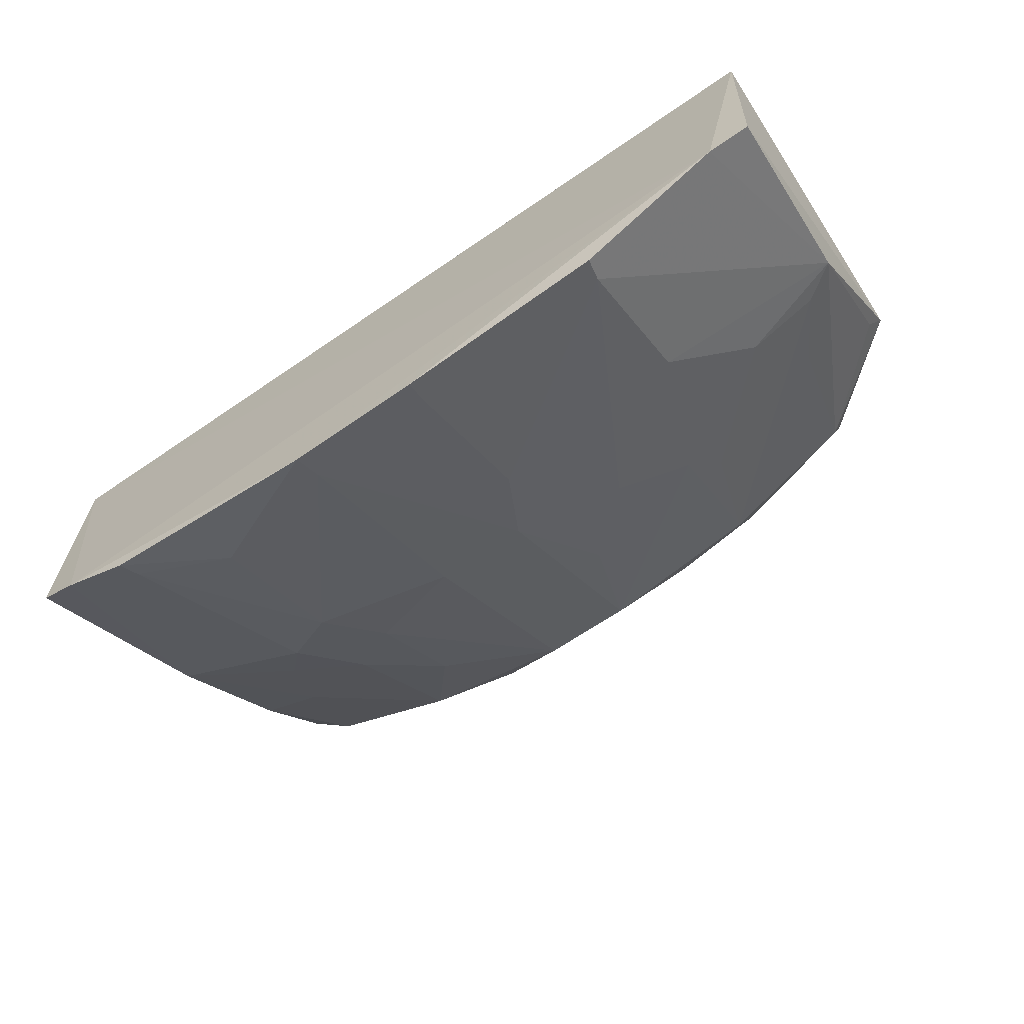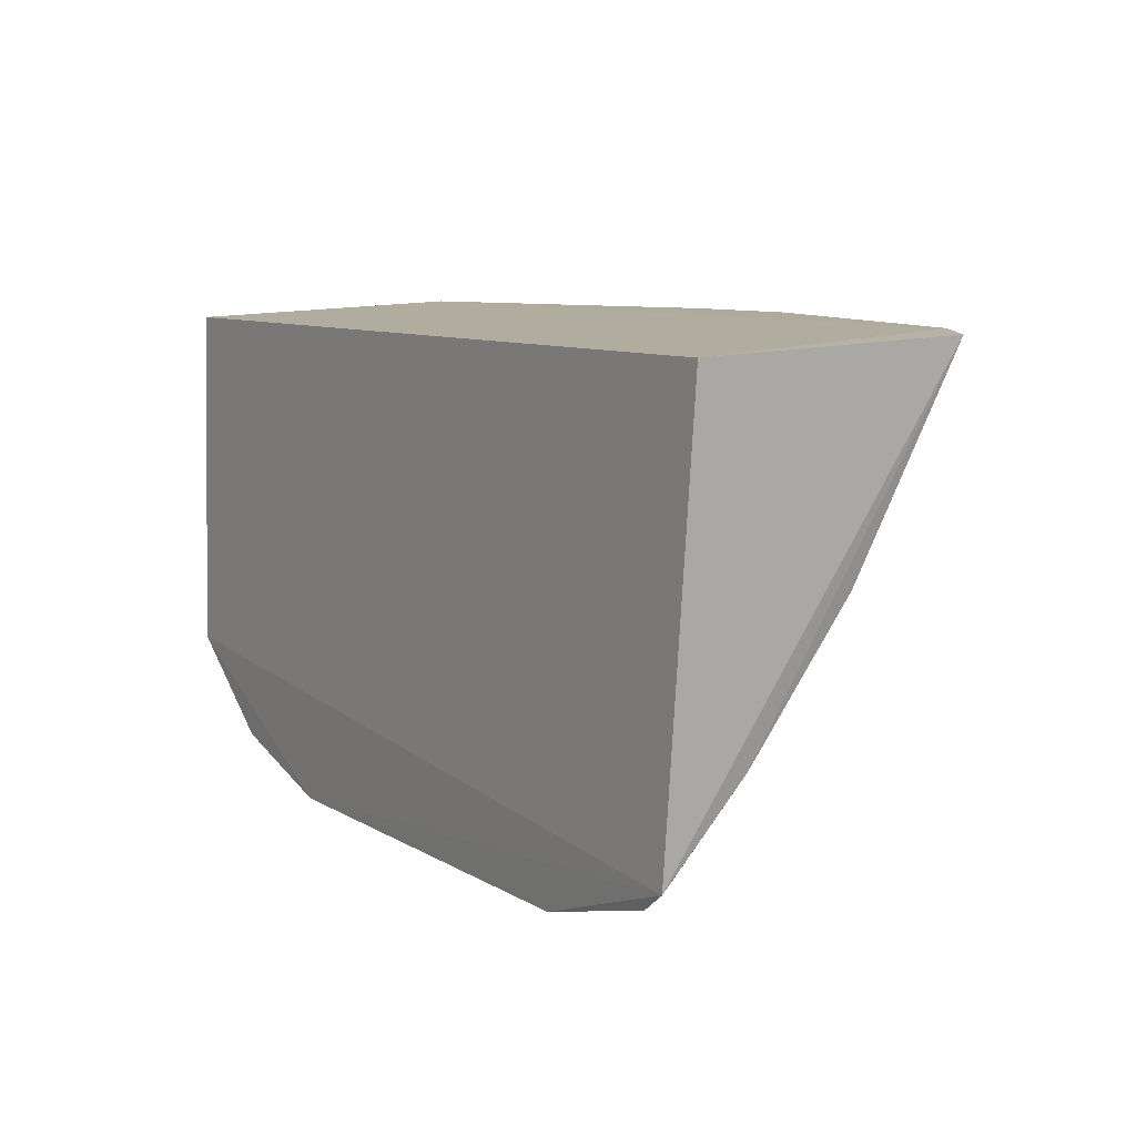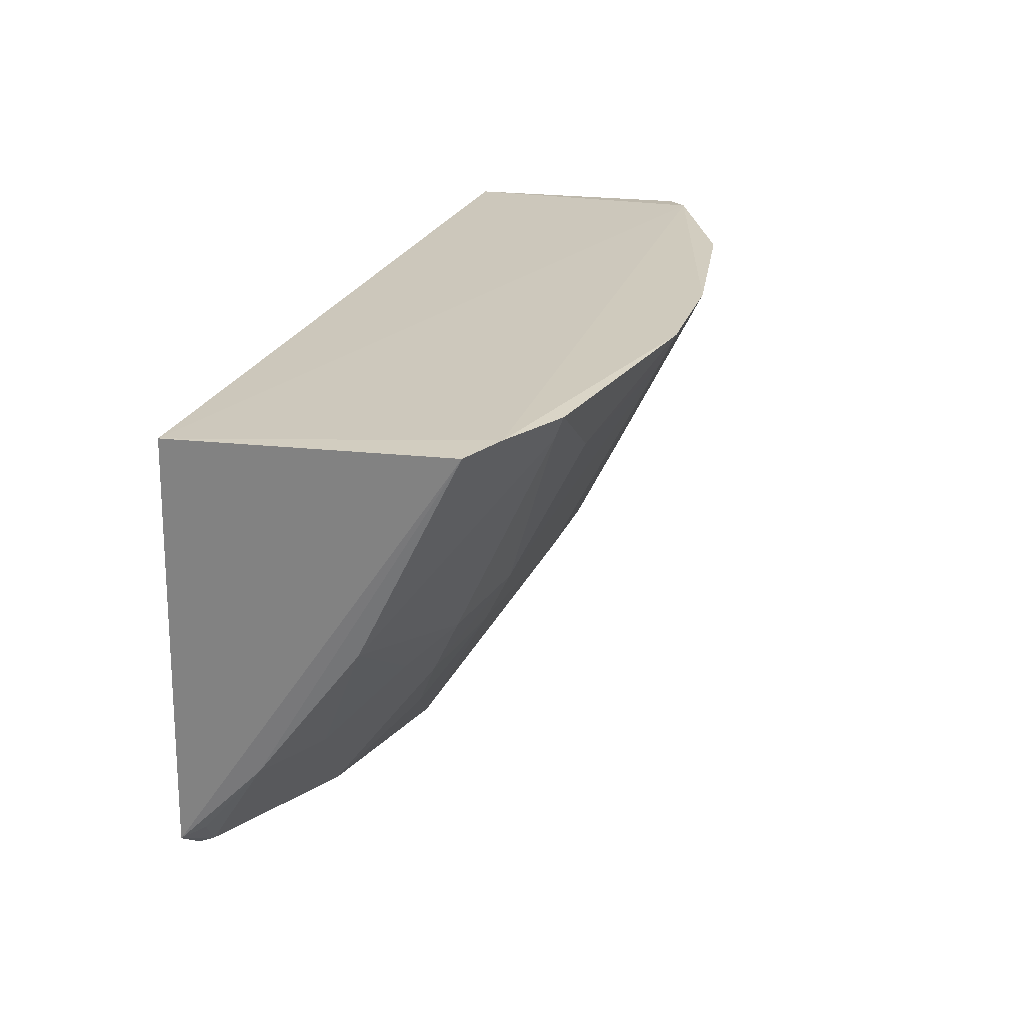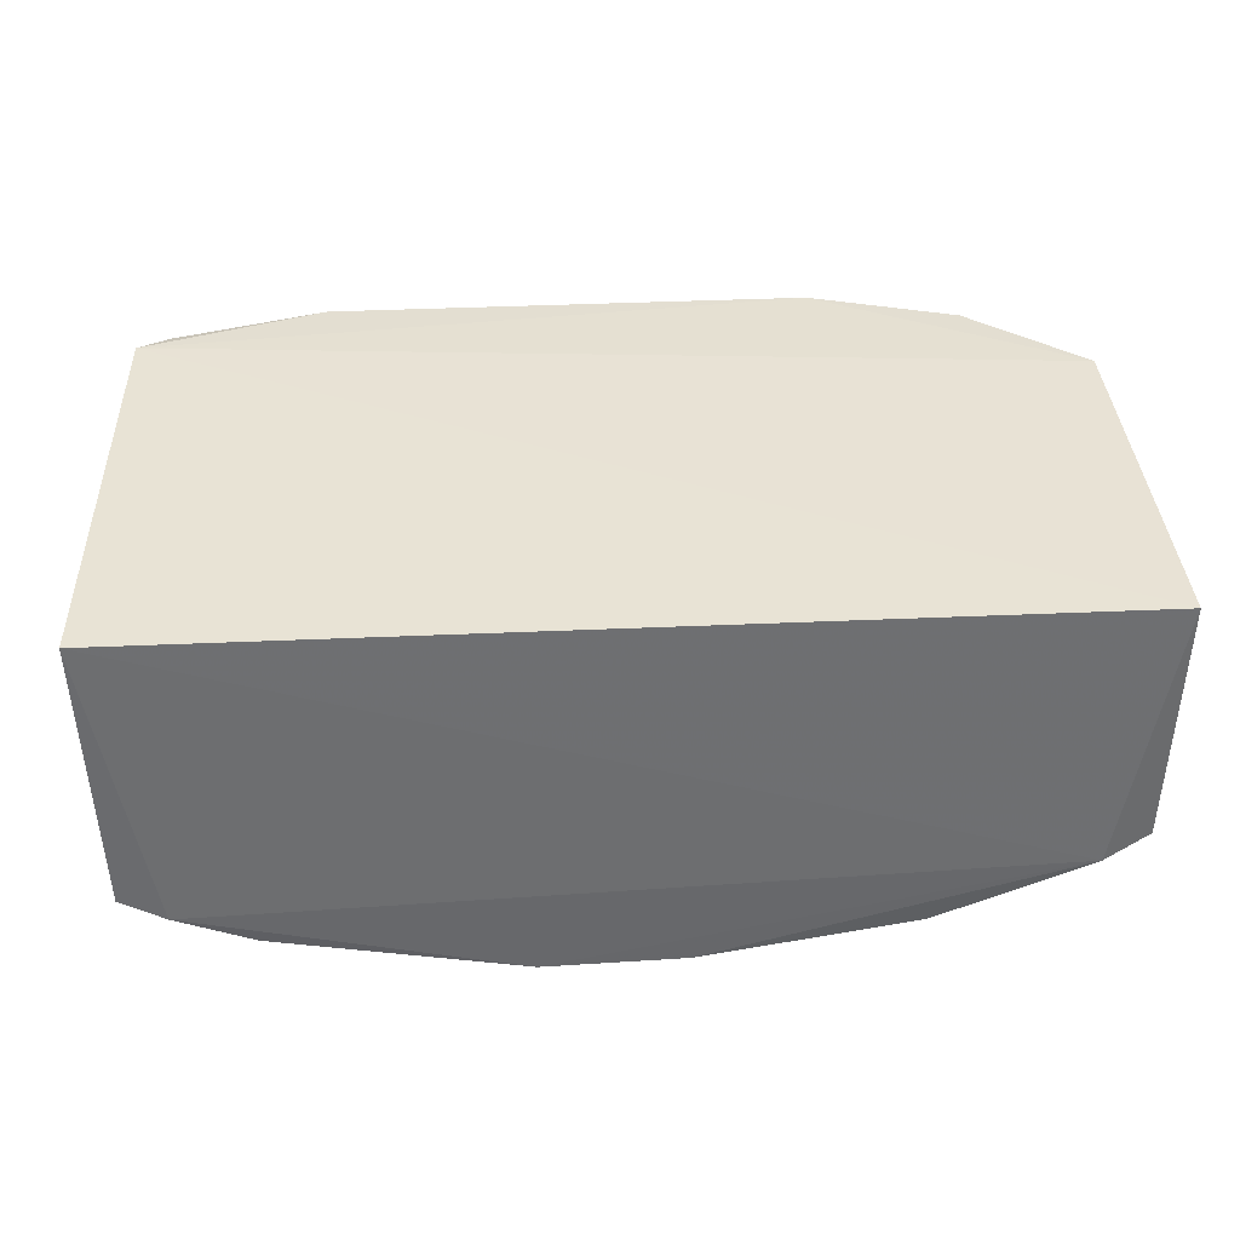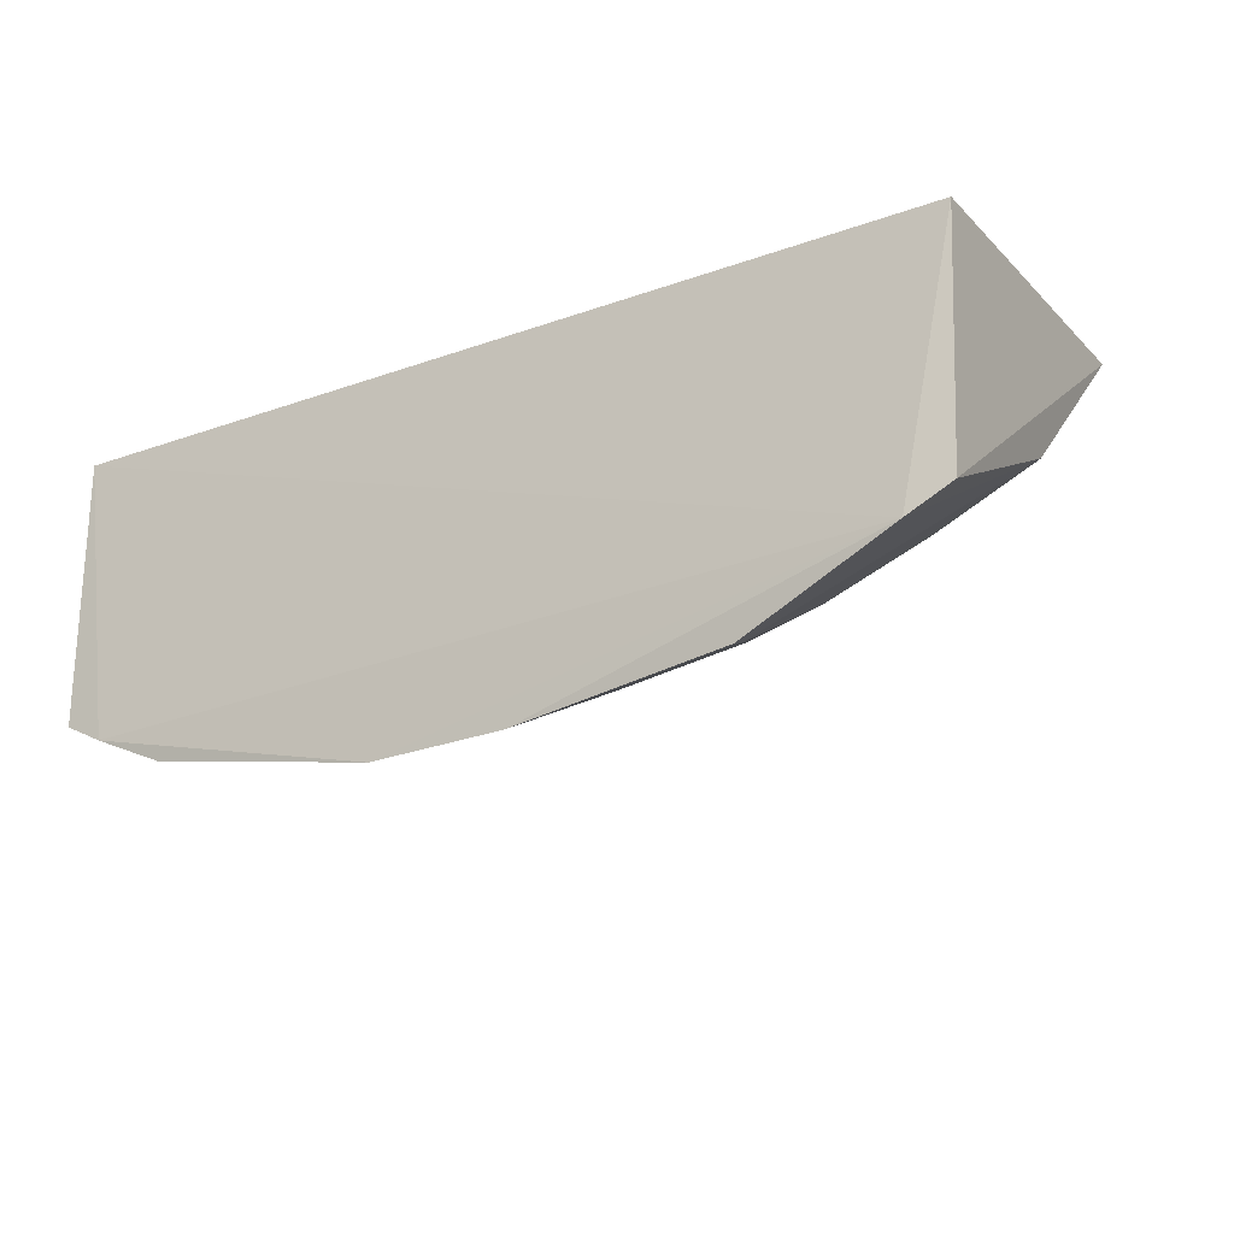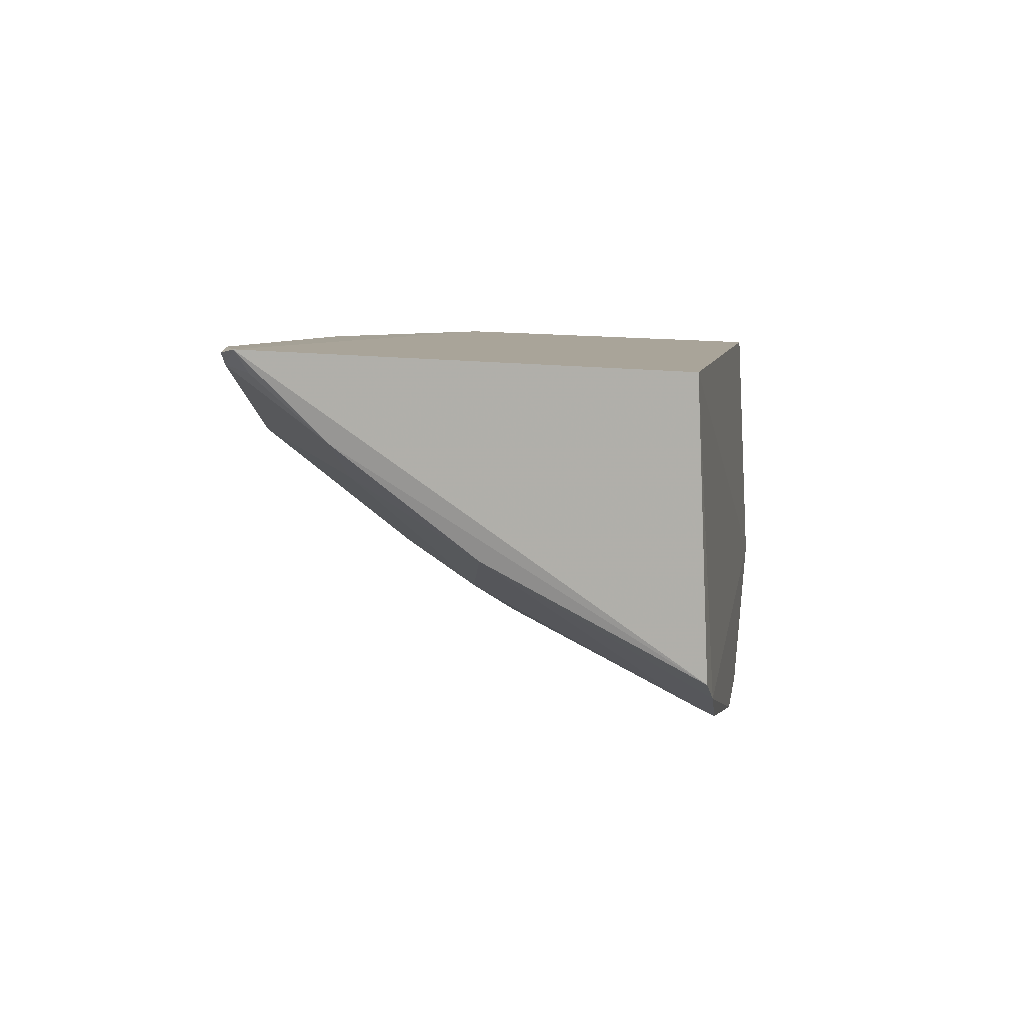
<metadata>
{"format":"obj","ext":"obj","renderer":"f3d","projection":"perspective","resolution":1024,"background":"white","views":[{"elev":-63.9,"azim":34.9,"up":"+Y"},{"elev":8.8,"azim":-122.7,"up":"+Z"},{"elev":23.2,"azim":-72.7,"up":"+Z"},{"elev":38.6,"azim":-3.2,"up":"+Y"},{"elev":-21.6,"azim":32.4,"up":"+Y"},{"elev":6.7,"azim":-81.1,"up":"+Y"}]}
</metadata>
<code>
v 0.1211 -0.3465 -0.2308
v 0.1975 -0.2016 -0.3809
v 0.2026 -0.2071 -0.2348
v -0.1762 -0.2071 -0.2348
v -0.09201 -0.2353 -0.4178
v -0.1689 -0.2001 -0.4083
v 0.1825 -0.3181 -0.229
v 0.08859 -0.2368 -0.419
v -0.1549 -0.3296 -0.2295
v 0.2 -0.308 -0.2319
v -0.02252 -0.3101 -0.3292
v 0.09311 -0.2019 -0.4345
v -0.1677 -0.278 -0.3155
v -0.0232 -0.3615 -0.2287
v 0.1951 -0.2657 -0.3169
v 0.07873 -0.3097 -0.3162
v -0.02195 -0.2509 -0.419
v 0.1496 -0.208 -0.4166
v -0.09686 -0.2014 -0.4333
v -0.1677 -0.2352 -0.3723
v -0.08291 -0.3098 -0.3164
v -0.1728 -0.3208 -0.2307
v 0.03407 -0.36 -0.2288
v 0.1176 -0.3093 -0.2998
v 0.01797 -0.2516 -0.4186
v 0.1521 -0.2024 -0.4182
v 0.09174 -0.215 -0.4295
v 0.1634 -0.2501 -0.3568
v 0.1926 -0.2113 -0.3755
v -0.1531 -0.2065 -0.4163
v -0.0545 -0.2287 -0.4286
v -0.1373 -0.2502 -0.3721
v -0.1219 -0.3393 -0.2393
v -0.02246 -0.3555 -0.2409
v -0.06796 -0.2949 -0.3442
v 0.1189 -0.3423 -0.2407
v 0.01837 -0.3103 -0.3293
v 0.09325 -0.2801 -0.3586
v 0.05034 -0.2285 -0.4283
v 0.1795 -0.2655 -0.3276
v -0.09551 -0.2144 -0.4282
v -0.1563 -0.2017 -0.4171
v -0.1646 -0.209 -0.4037
v -0.1082 -0.2962 -0.3282
v -0.08296 -0.3405 -0.256
v -0.1239 -0.3432 -0.2303
v -0.06704 -0.2644 -0.3887
v 0.03317 -0.3241 -0.3007
v 0.03337 -0.3543 -0.2403
v 0.06287 -0.2645 -0.3886
v 0.06376 -0.2947 -0.3441
v 0.1489 -0.2798 -0.327
v -0.1226 -0.2794 -0.3421
v -0.09278 -0.2805 -0.358
v 0.03341 -0.2793 -0.3742
v 0.1037 -0.2653 -0.3729
f 6 3 2
f 6 4 3
f 7 3 4
f 9 7 4
f 10 2 3
f 10 3 7
f 12 6 2
f 14 7 9
f 15 2 10
f 15 10 7
f 19 6 12
f 22 13 9
f 22 9 4
f 22 4 6
f 22 20 13
f 22 6 20
f 23 1 7
f 23 7 14
f 25 11 17
f 26 18 12
f 26 12 2
f 26 2 18
f 27 18 8
f 27 12 18
f 28 8 18
f 29 18 2
f 29 2 15
f 29 15 18
f 30 5 20
f 31 17 5
f 31 19 12
f 31 25 17
f 32 20 5
f 32 13 20
f 33 9 13
f 34 21 11
f 34 23 14
f 35 17 11
f 35 11 21
f 36 1 23
f 36 16 24
f 36 24 15
f 36 15 7
f 36 7 1
f 37 11 25
f 37 34 11
f 38 24 16
f 39 12 27
f 39 31 12
f 39 25 31
f 39 27 8
f 39 8 25
f 40 28 18
f 40 18 15
f 40 8 28
f 41 30 19
f 41 5 30
f 41 31 5
f 41 19 31
f 42 30 6
f 42 6 19
f 42 19 30
f 43 30 20
f 43 20 6
f 43 6 30
f 44 33 13
f 44 21 33
f 45 33 21
f 45 34 14
f 45 21 34
f 46 14 9
f 46 9 33
f 46 45 14
f 46 33 45
f 47 5 17
f 47 17 35
f 48 16 36
f 48 37 16
f 49 23 34
f 49 34 37
f 49 37 48
f 49 48 36
f 49 36 23
f 50 38 25
f 50 25 8
f 50 8 38
f 51 38 16
f 51 16 37
f 52 40 15
f 52 15 24
f 52 24 38
f 53 44 13
f 53 13 32
f 54 35 21
f 54 21 44
f 54 47 35
f 54 5 47
f 54 44 53
f 54 53 32
f 54 32 5
f 55 51 37
f 55 37 25
f 55 25 38
f 55 38 51
f 56 52 38
f 56 38 8
f 56 8 40
f 56 40 52

</code>
